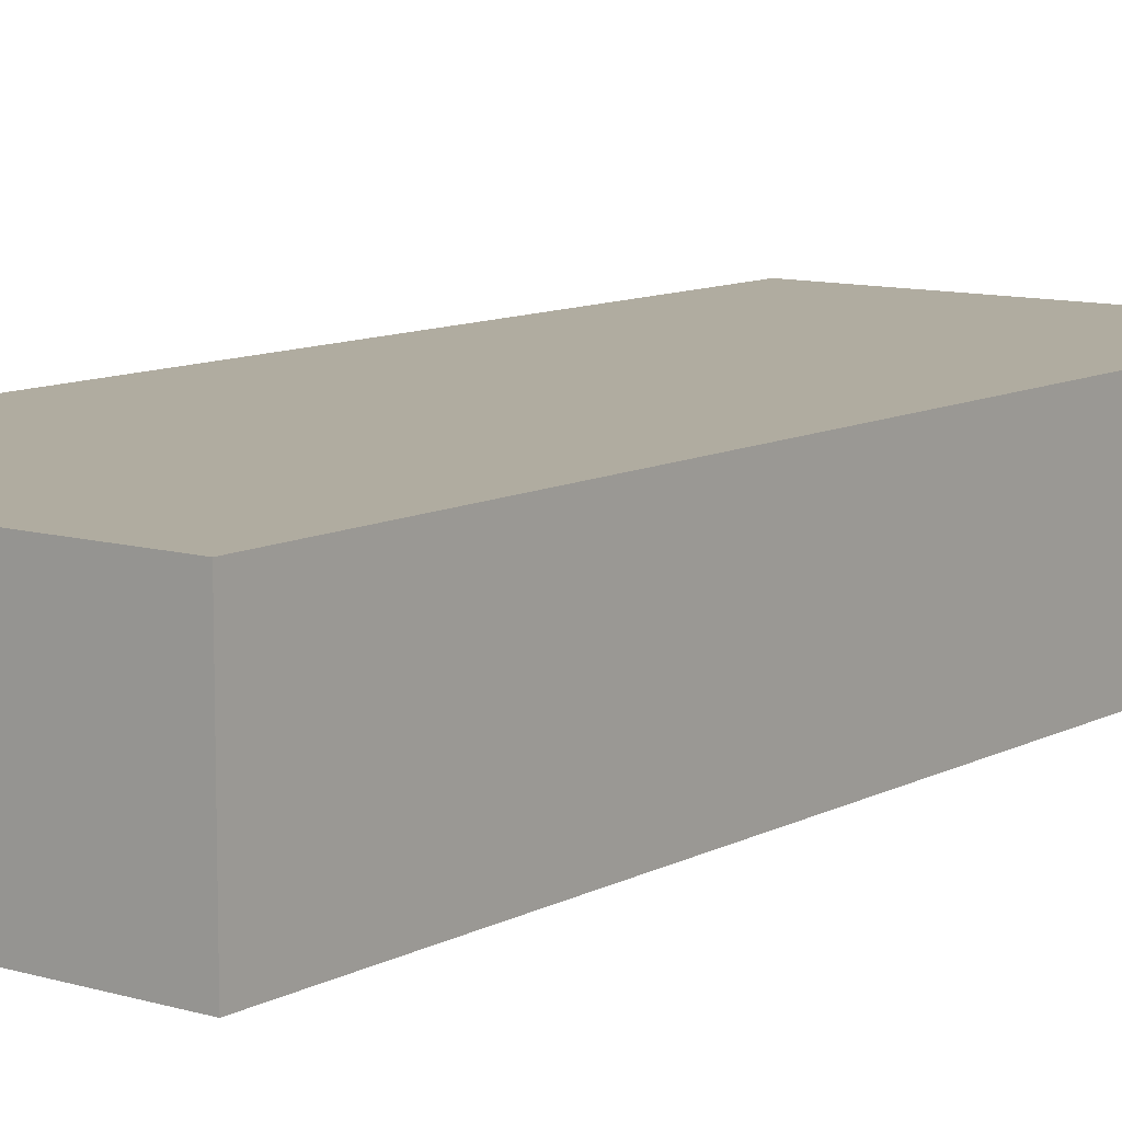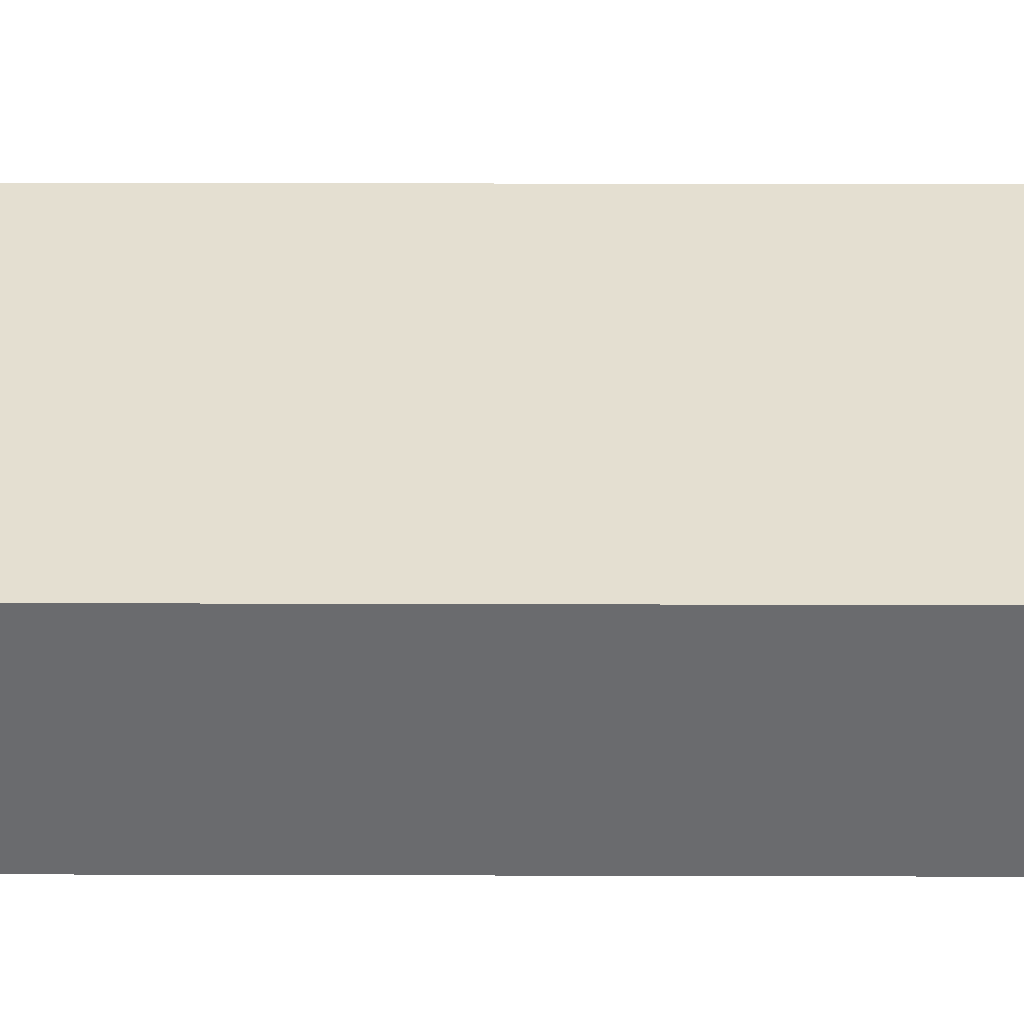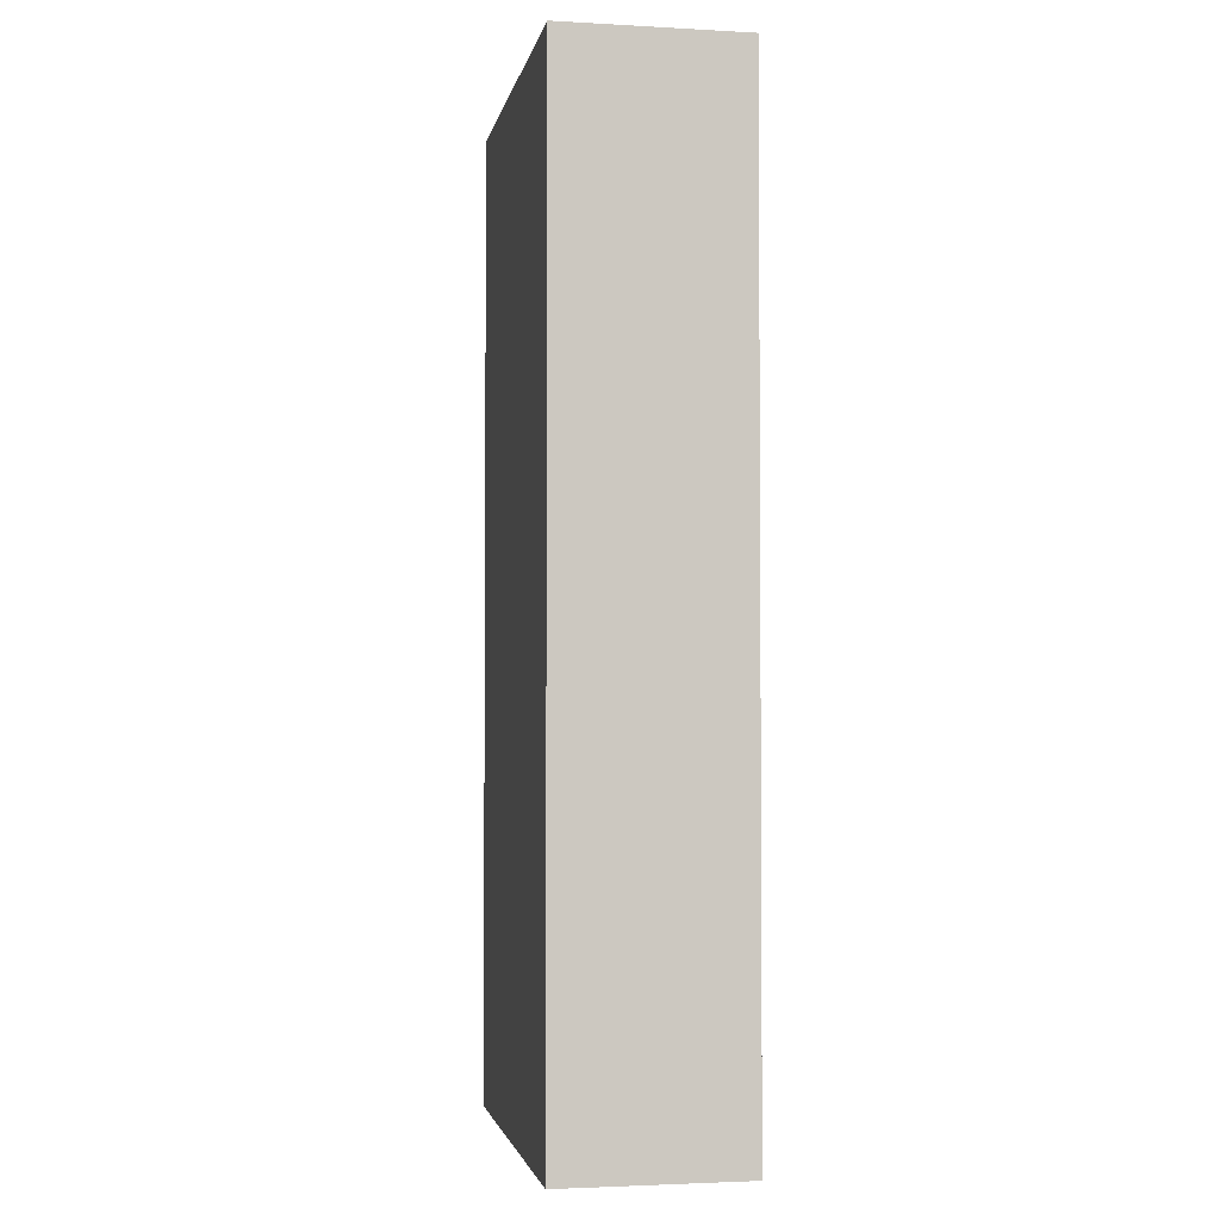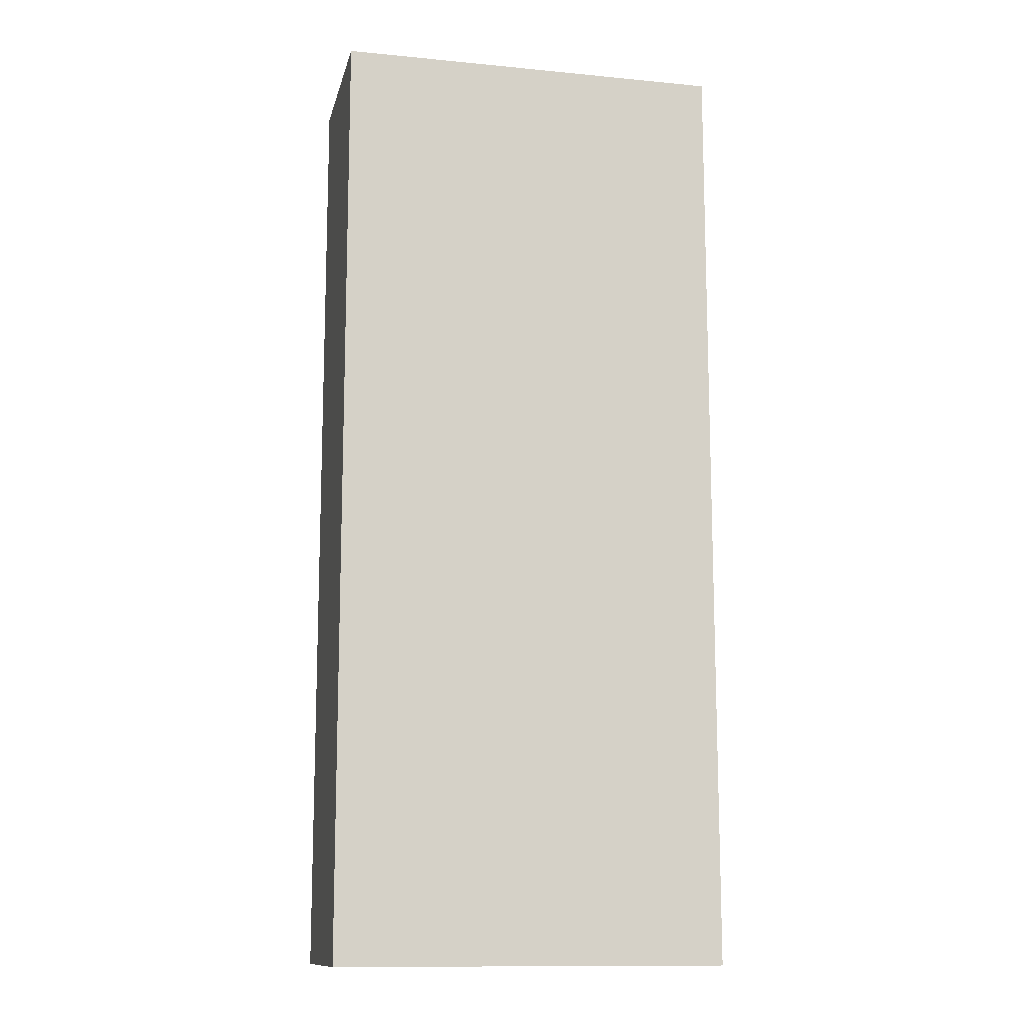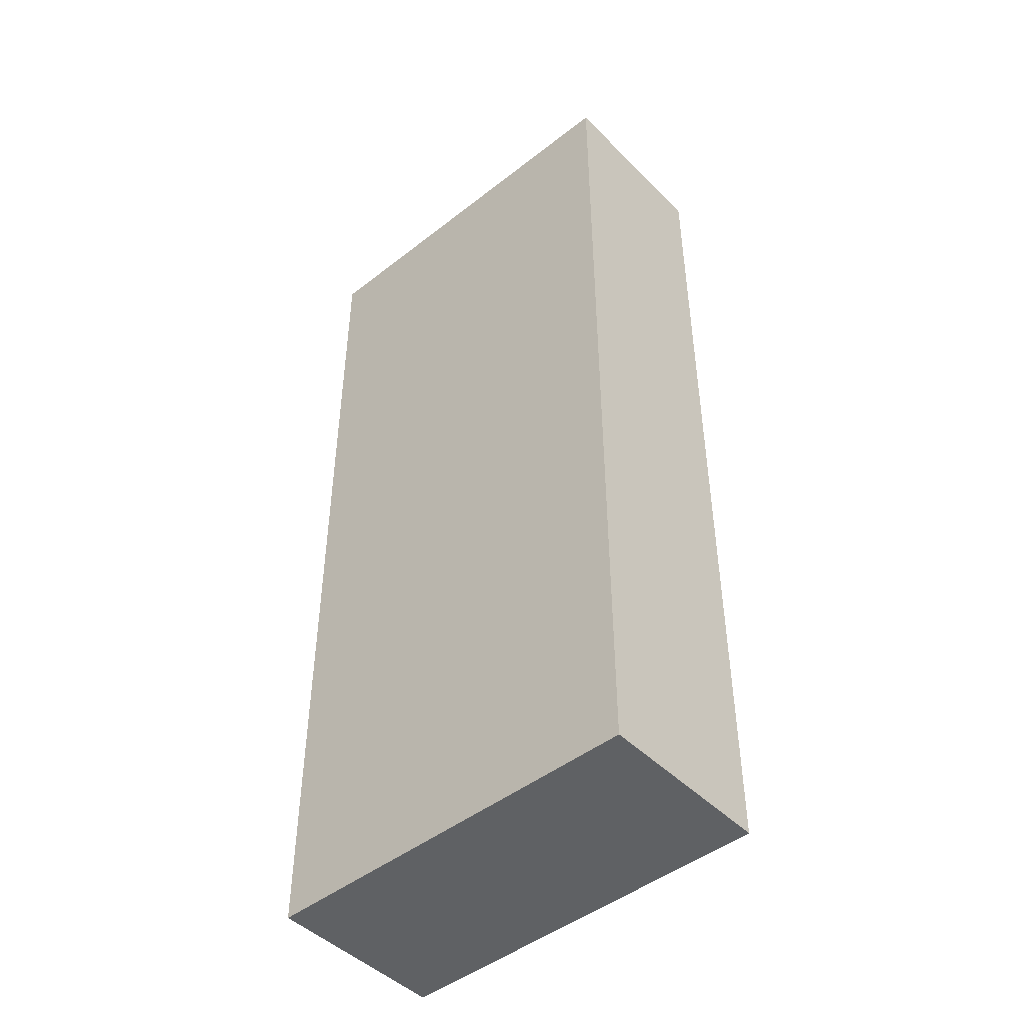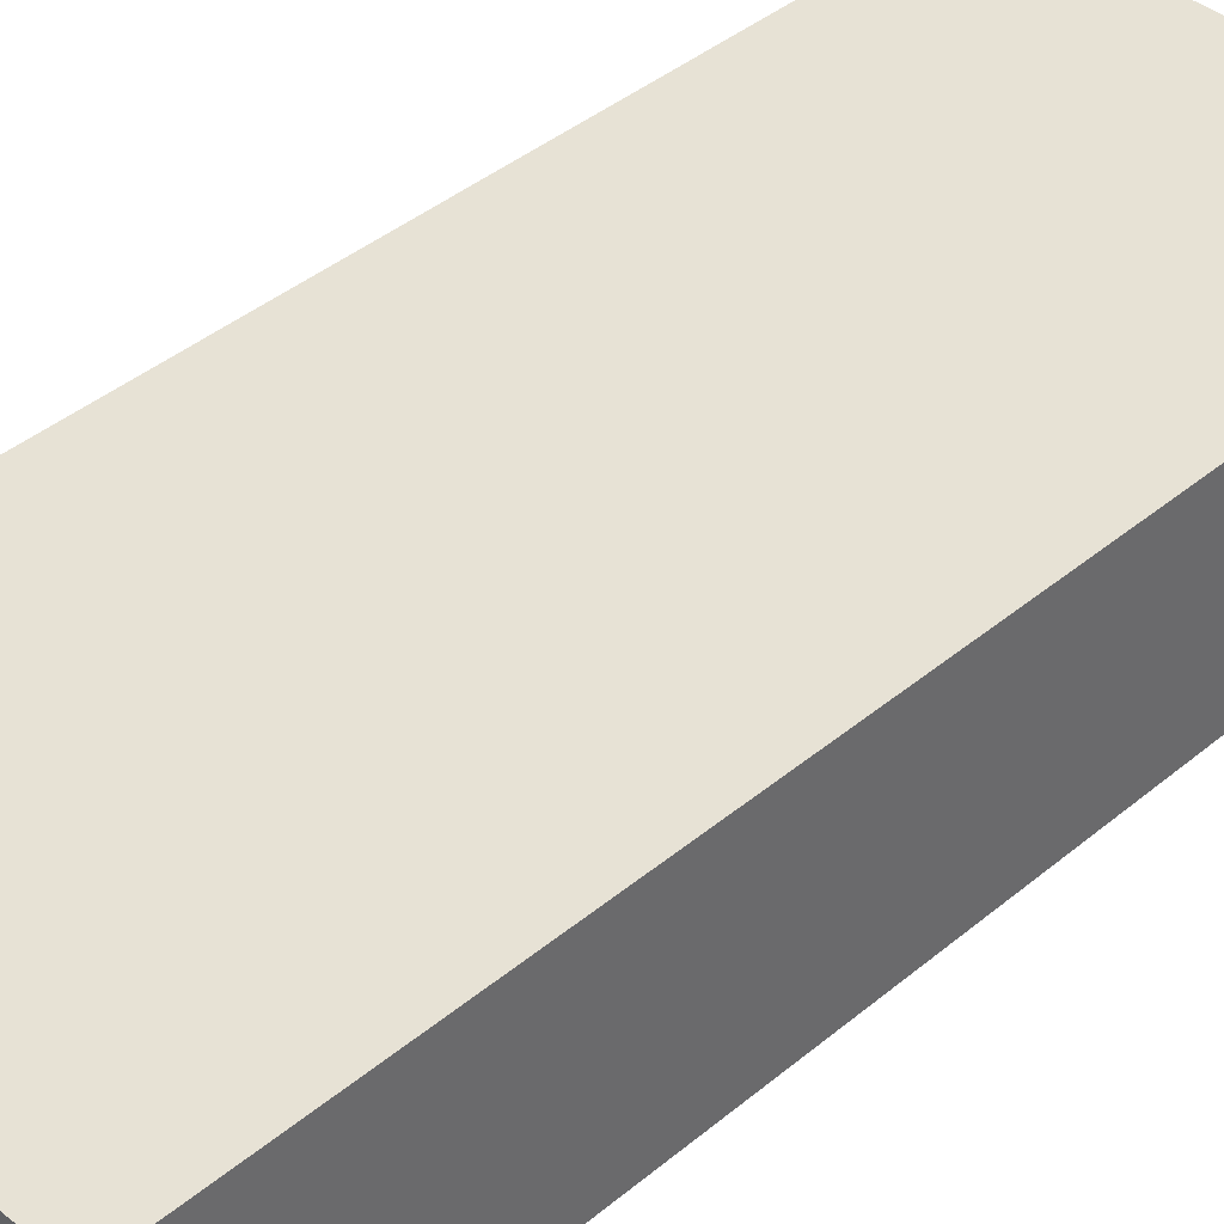
<metadata>
{"format":"obj","ext":"obj","renderer":"f3d","projection":"perspective","resolution":1024,"background":"white","views":[{"elev":10.0,"azim":37.1,"up":"+Y"},{"elev":36.6,"azim":90.2,"up":"+Y"},{"elev":-2.8,"azim":79.4,"up":"+Z"},{"elev":-12.6,"azim":167.3,"up":"+Z"},{"elev":-46.6,"azim":41.7,"up":"+Z"},{"elev":40.4,"azim":44.4,"up":"+Y"}]}
</metadata>
<code>
o 9223
v 2222 1881 23.34
v 2222 1881 23.34
v 2222 1881 23.34
v 2222 1881 23.61
v 2222 1881 23.61
v 2222 1881 23.61
v 2222 1881 23.34
v 2222 1881 23.34
v 2222 1881 23.34
v 2222 1881 23.61
v 2222 1881 23.34
v 2222 1881 23.61
v 2222 1881 23.61
v 2222 1881 23.61
v 2222 1881 23.61
v 2222 1881 23.61
v 2222 1881 23.34
v 2222 1881 23.61
v 2222 1881 23.34
v 2222 1881 23.61
v 2222 1881 23.61
v 2222 1881 23.34
v 2222 1881 23.61
v 2222 1881 23.61
v 2222 1881 23.34
v 2222 1881 23.34
v 2222 1881 23.61
v 2222 1881 23.34
v 2222 1881 23.34
f 1 2 3
f 1 4 5
f 6 2 7
f 8 9 7
f 10 7 11
f 12 13 14
f 14 15 16
f 17 15 18
f 19 20 21
f 22 23 20
f 24 25 26
f 27 28 29

</code>
